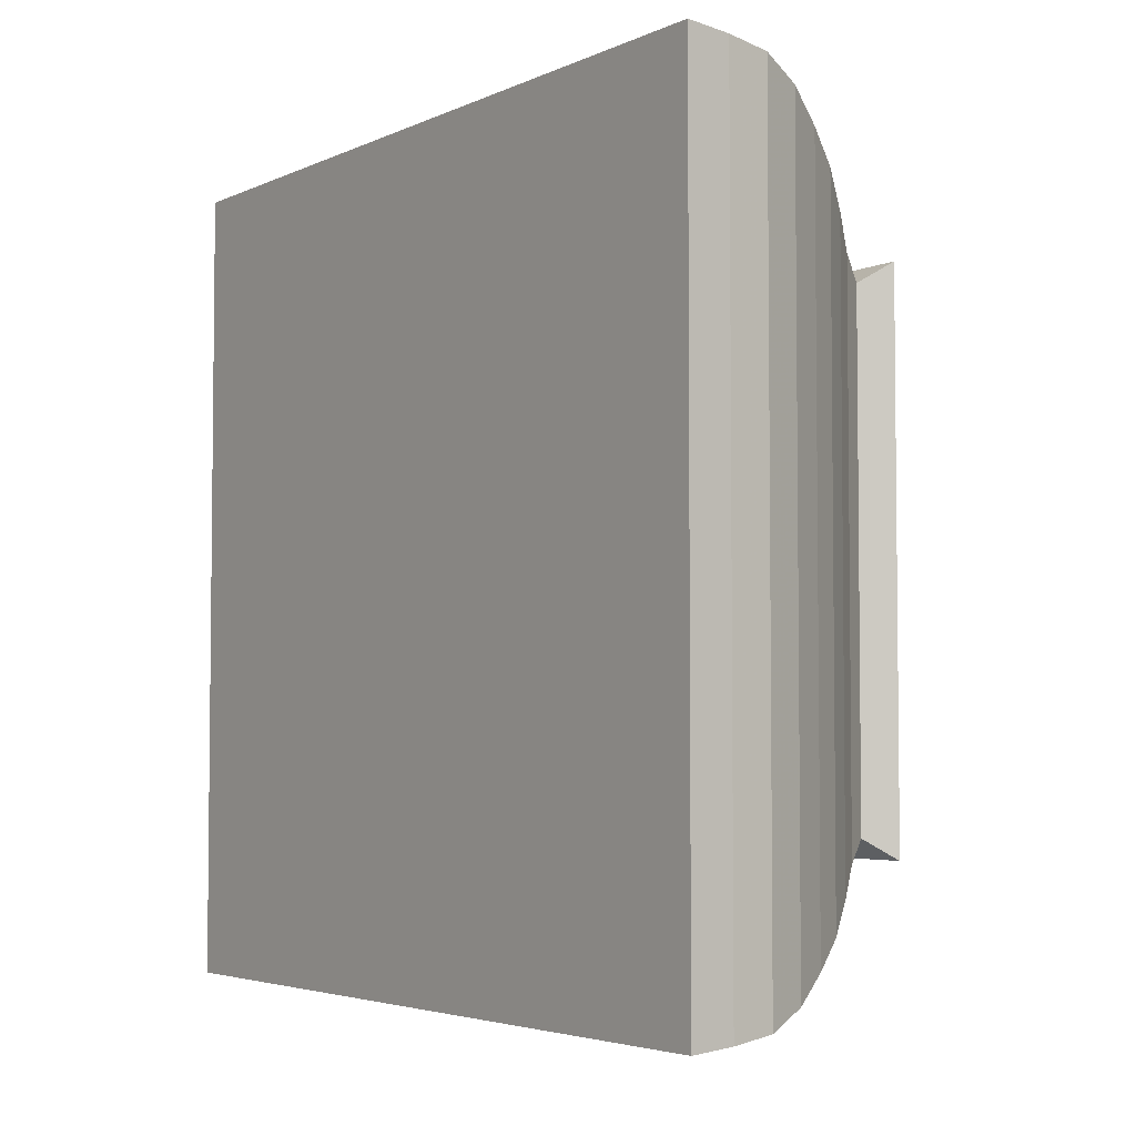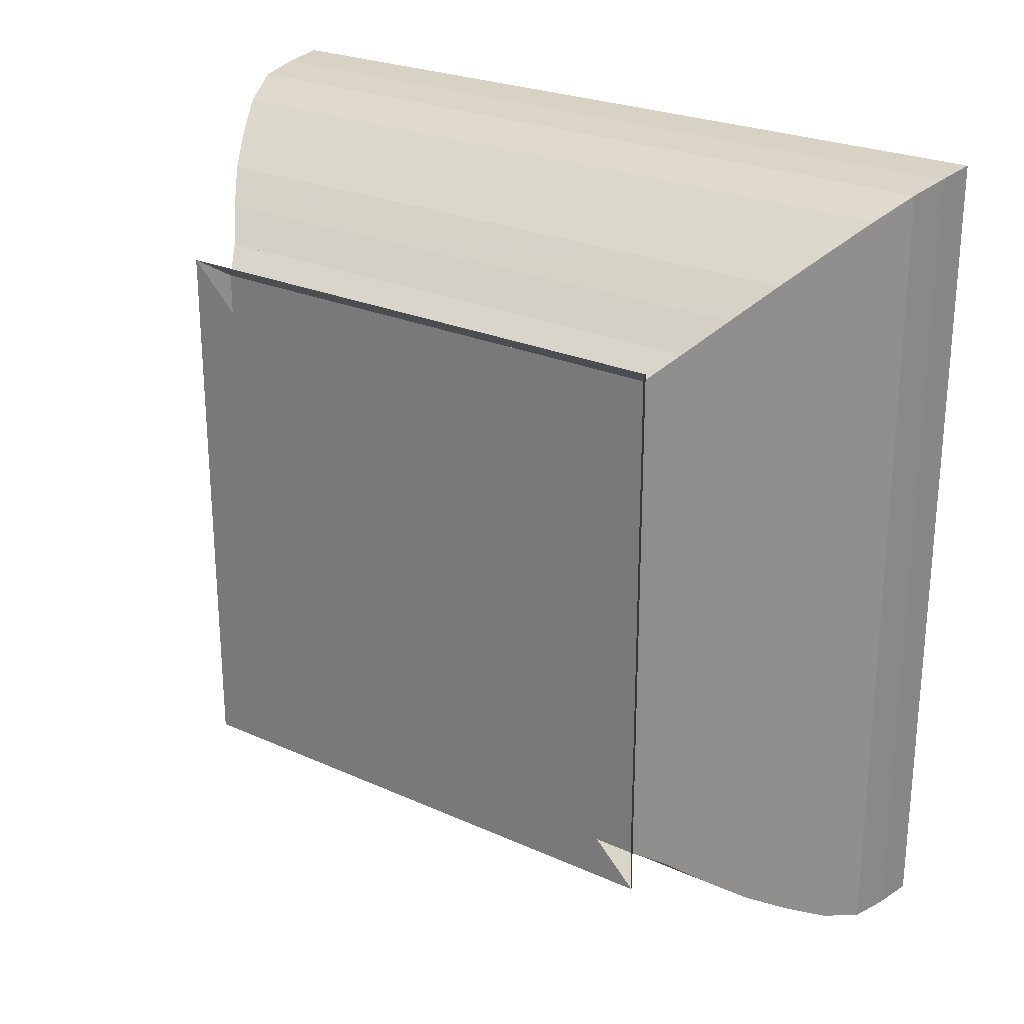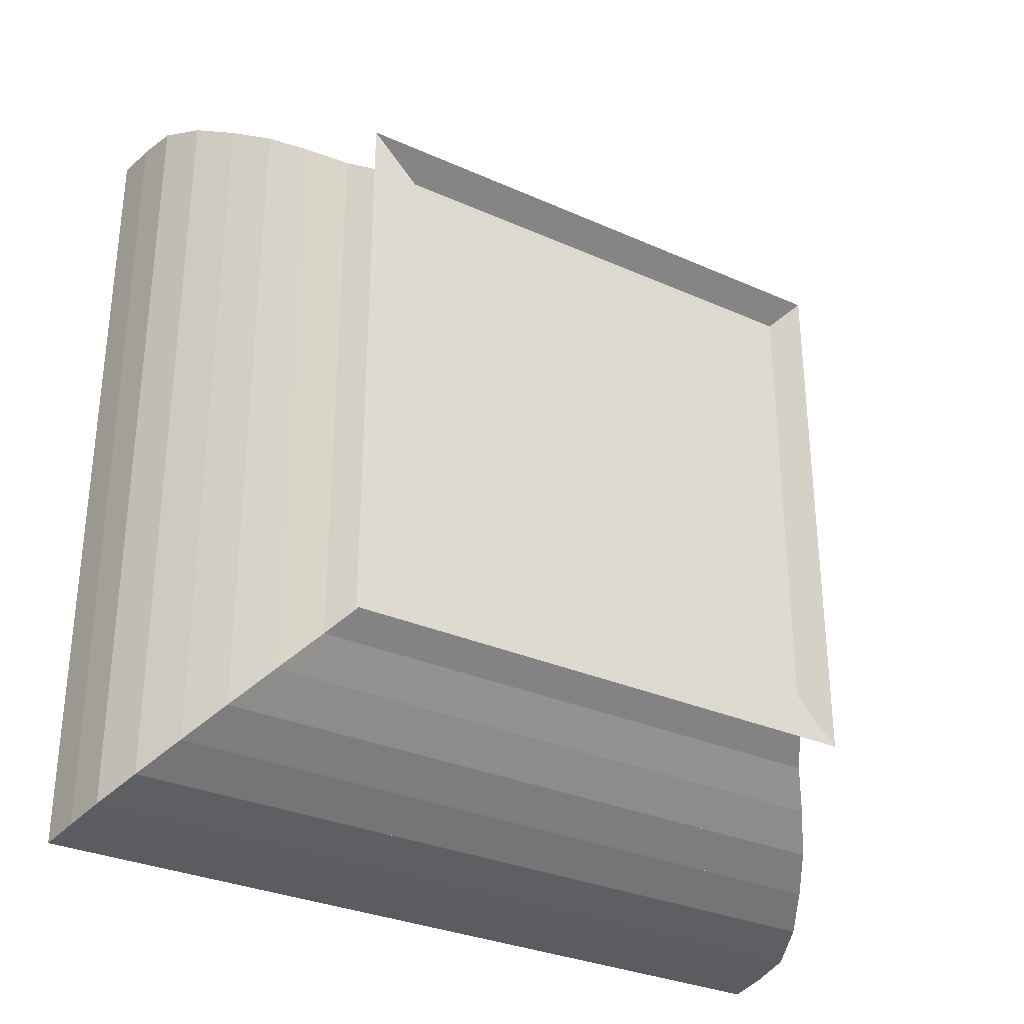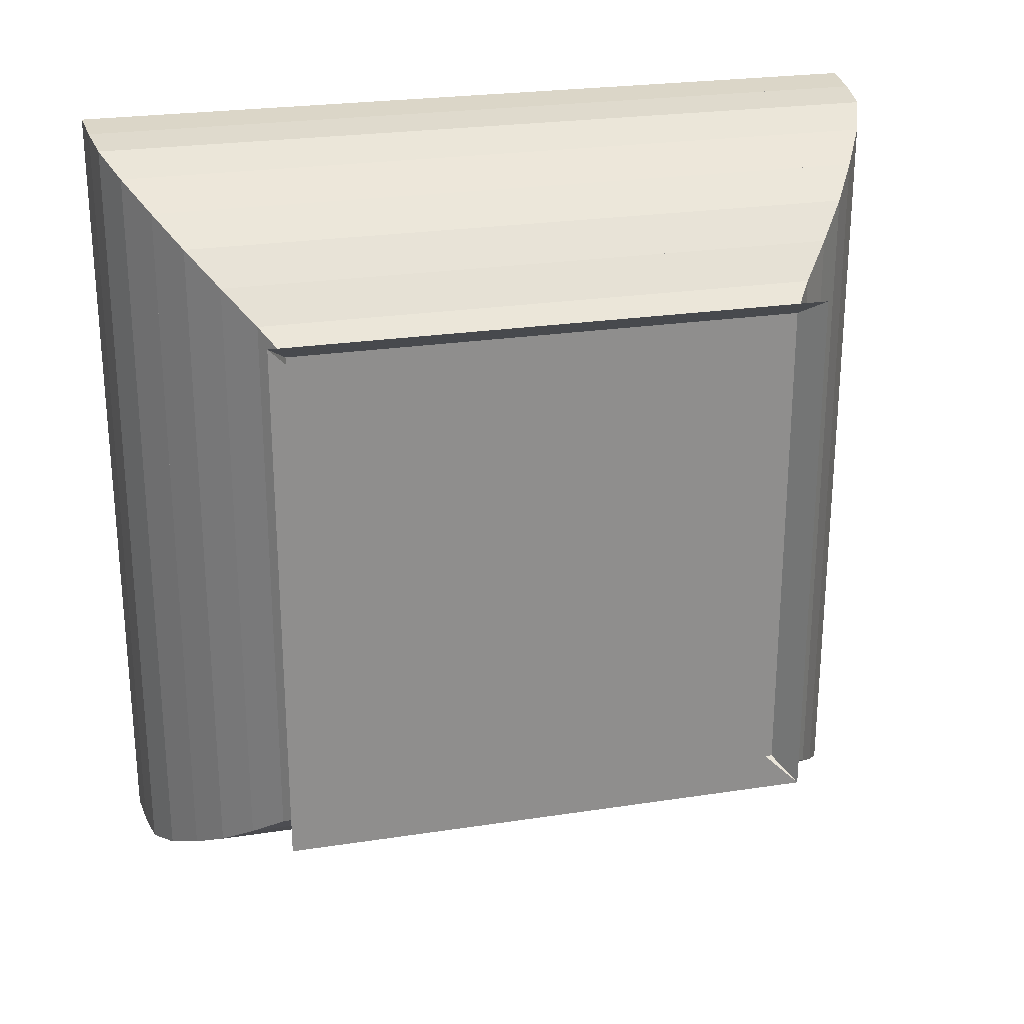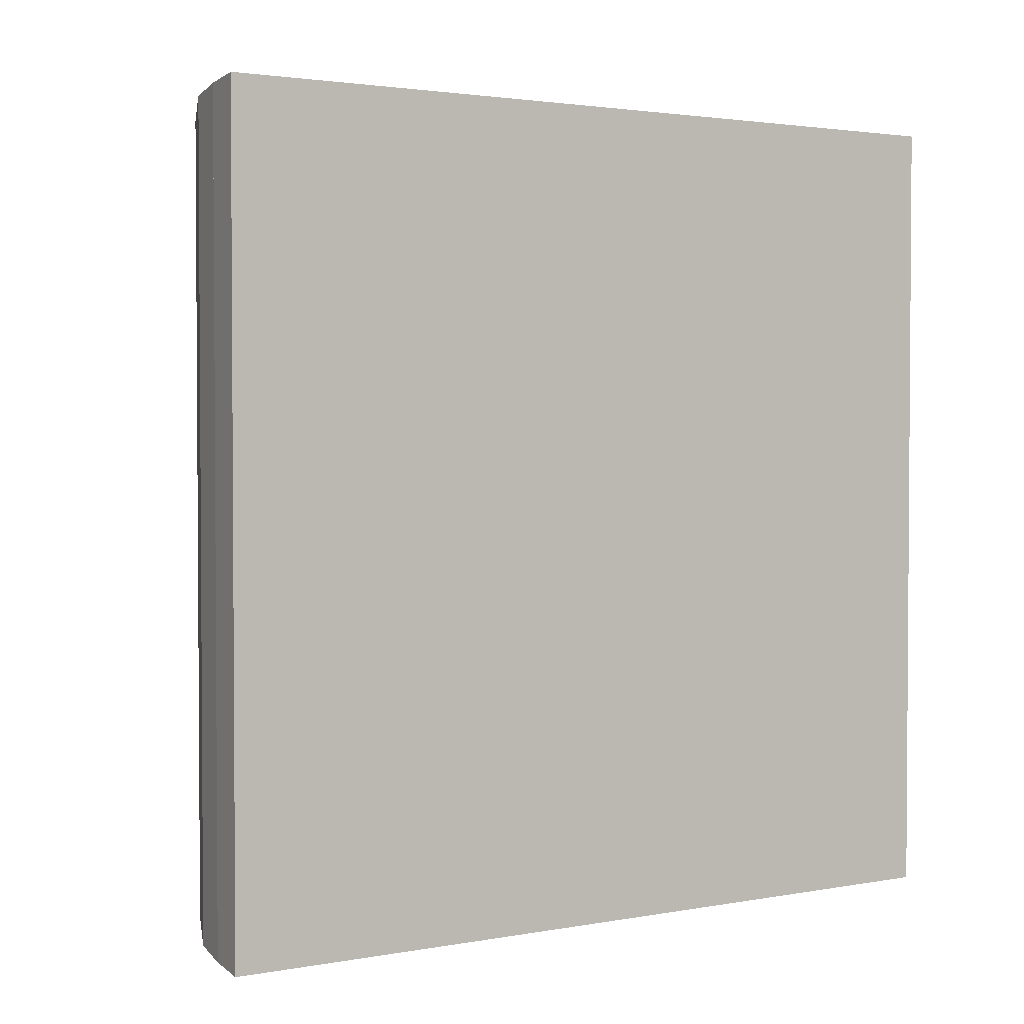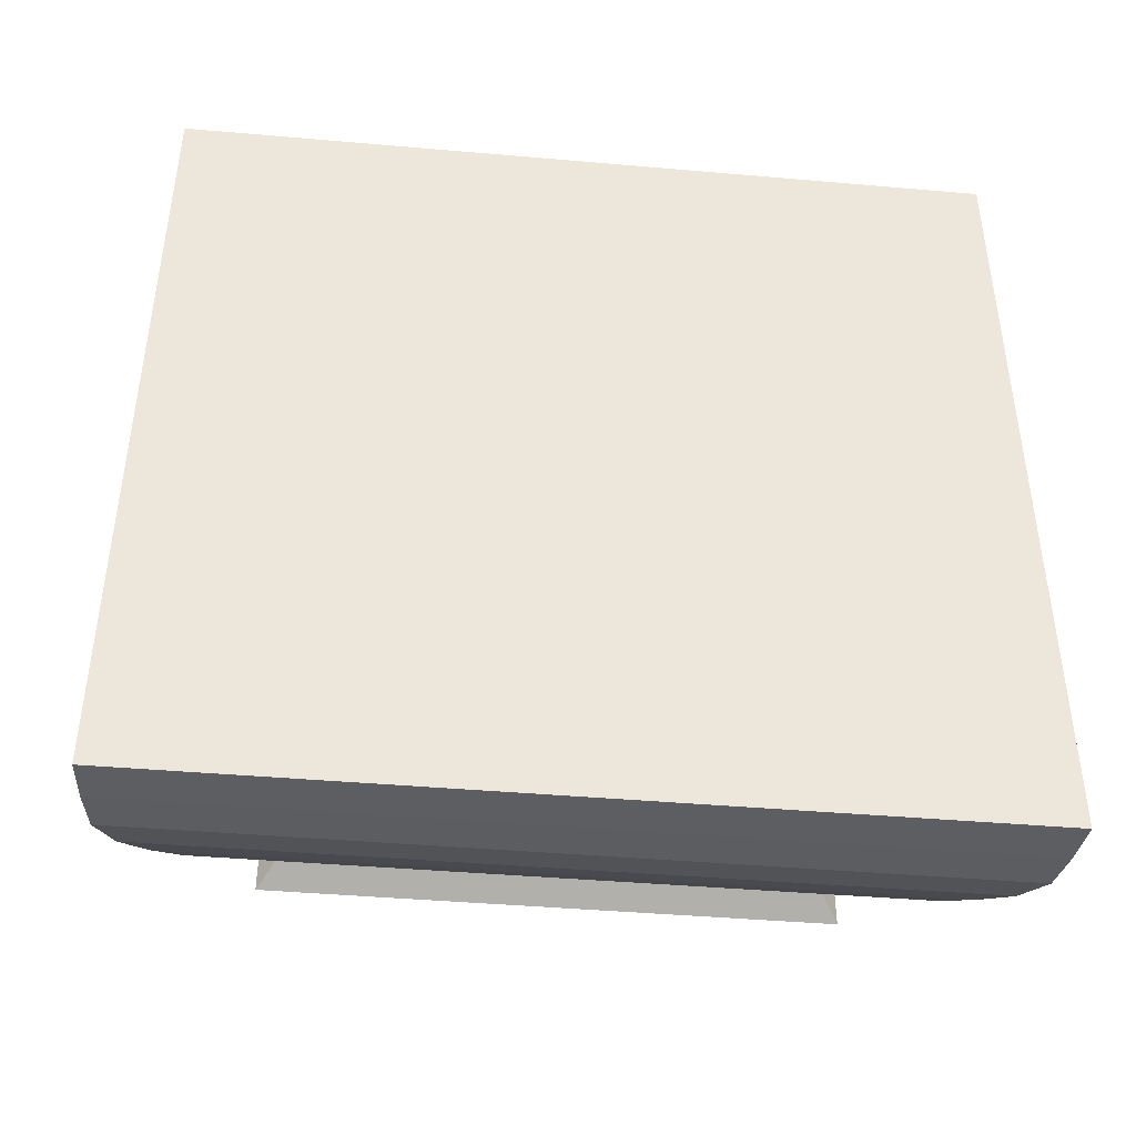
<metadata>
{"format":"obj","ext":"obj","renderer":"f3d","projection":"perspective","resolution":1024,"background":"white","views":[{"elev":-4.0,"azim":144.6,"up":"+Z"},{"elev":24.8,"azim":-53.8,"up":"+Y"},{"elev":-31.0,"azim":-122.5,"up":"+Y"},{"elev":25.1,"azim":-103.9,"up":"+Y"},{"elev":2.3,"azim":57.5,"up":"+Y"},{"elev":-42.8,"azim":84.1,"up":"+Z"}]}
</metadata>
<code>
v 0 -1 -1
v 0 -1 1
v 0 1 1
v 0 1 -1
v 0.1029 -0.9265 -0.9265
v 0.1029 -0.9265 0.9265
v 0.1029 0.9265 0.9265
v 0.1029 0.9265 -0.9265
v 0.2145 -1.004 -1.004
v 0.2145 -1.004 1.004
v 0.2145 1.004 1.004
v 0.2145 1.004 -1.004
v 0.3377 -1.109 -1.109
v 0.3377 -1.109 1.109
v 0.3377 1.109 1.109
v 0.3377 1.109 -1.109
v 0.4726 -1.214 -1.214
v 0.4726 -1.214 1.214
v 0.4726 1.214 1.214
v 0.4726 1.214 -1.214
v 0.6177 -1.306 -1.306
v 0.6177 -1.306 1.306
v 0.6177 1.306 1.306
v 0.6177 1.306 -1.306
v 0.7725 -1.393 -1.393
v 0.7725 -1.393 1.393
v 0.7725 1.393 1.393
v 0.7725 1.393 -1.393
v 0.9341 -1.455 -1.455
v 0.9341 -1.455 1.455
v 0.9341 1.455 1.455
v 0.9341 1.455 -1.455
v 1.098 -1.476 -1.476
v 1.098 -1.476 1.476
v 1.098 1.476 1.476
v 1.098 1.476 -1.476
v 1.264 -1.489 -1.489
v 1.264 -1.489 1.489
v 1.264 1.489 1.489
v 1.264 1.489 -1.489
f 1 2 4 5
f 5 6 7 8
f 5 6 2 1
f 6 7 3 2
f 7 8 4 3
f 8 5 1 4
f 9 10 11 12
f 9 10 6 5
f 10 11 7 6
f 11 12 8 7
f 12 9 5 8
f 13 14 15 16
f 13 14 10 9
f 14 15 11 10
f 15 16 12 11
f 16 13 9 12
f 17 18 19 20
f 17 18 14 13
f 18 19 15 14
f 19 20 16 15
f 20 17 13 16
f 21 22 23 24
f 21 22 18 17
f 22 23 19 18
f 23 24 20 19
f 24 21 17 20
f 25 26 27 28
f 25 26 22 21
f 26 27 23 22
f 27 28 24 23
f 28 25 21 24
f 29 30 31 32
f 29 30 26 25
f 30 31 27 26
f 31 32 28 27
f 32 29 25 28
f 33 34 35 36
f 33 34 30 29
f 34 35 31 30
f 35 36 32 31
f 36 33 29 32
f 37 38 39 40
f 37 38 34 33
f 38 39 35 34
f 39 40 36 35
f 40 37 33 36

</code>
